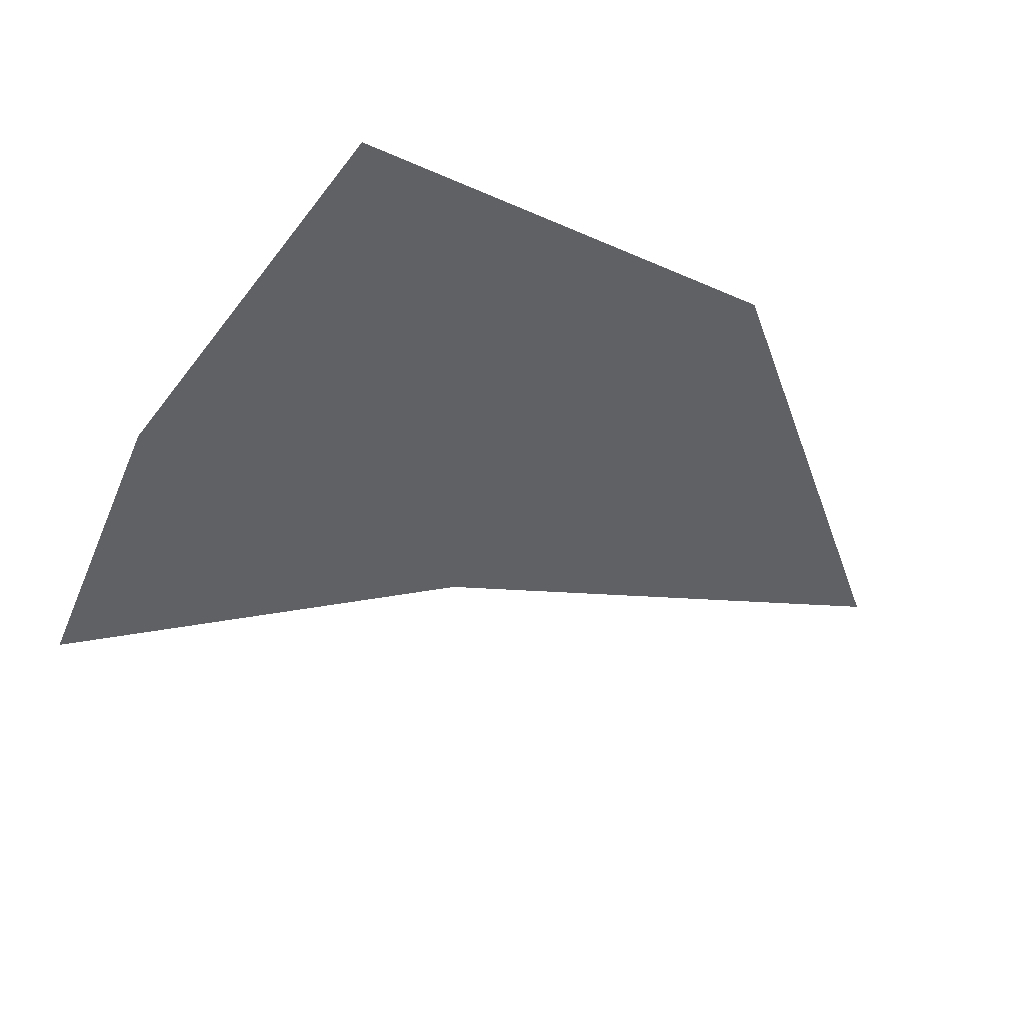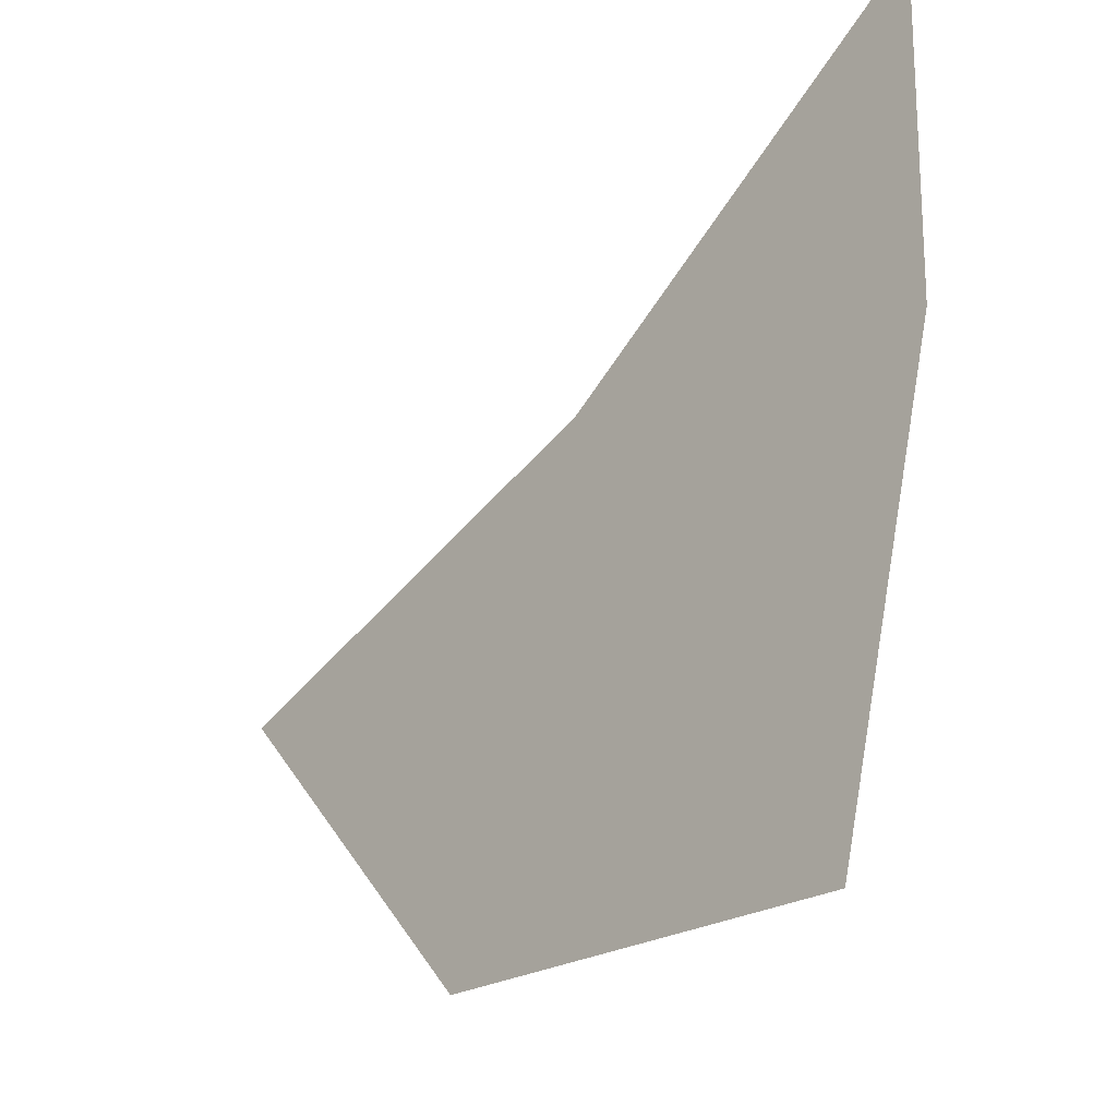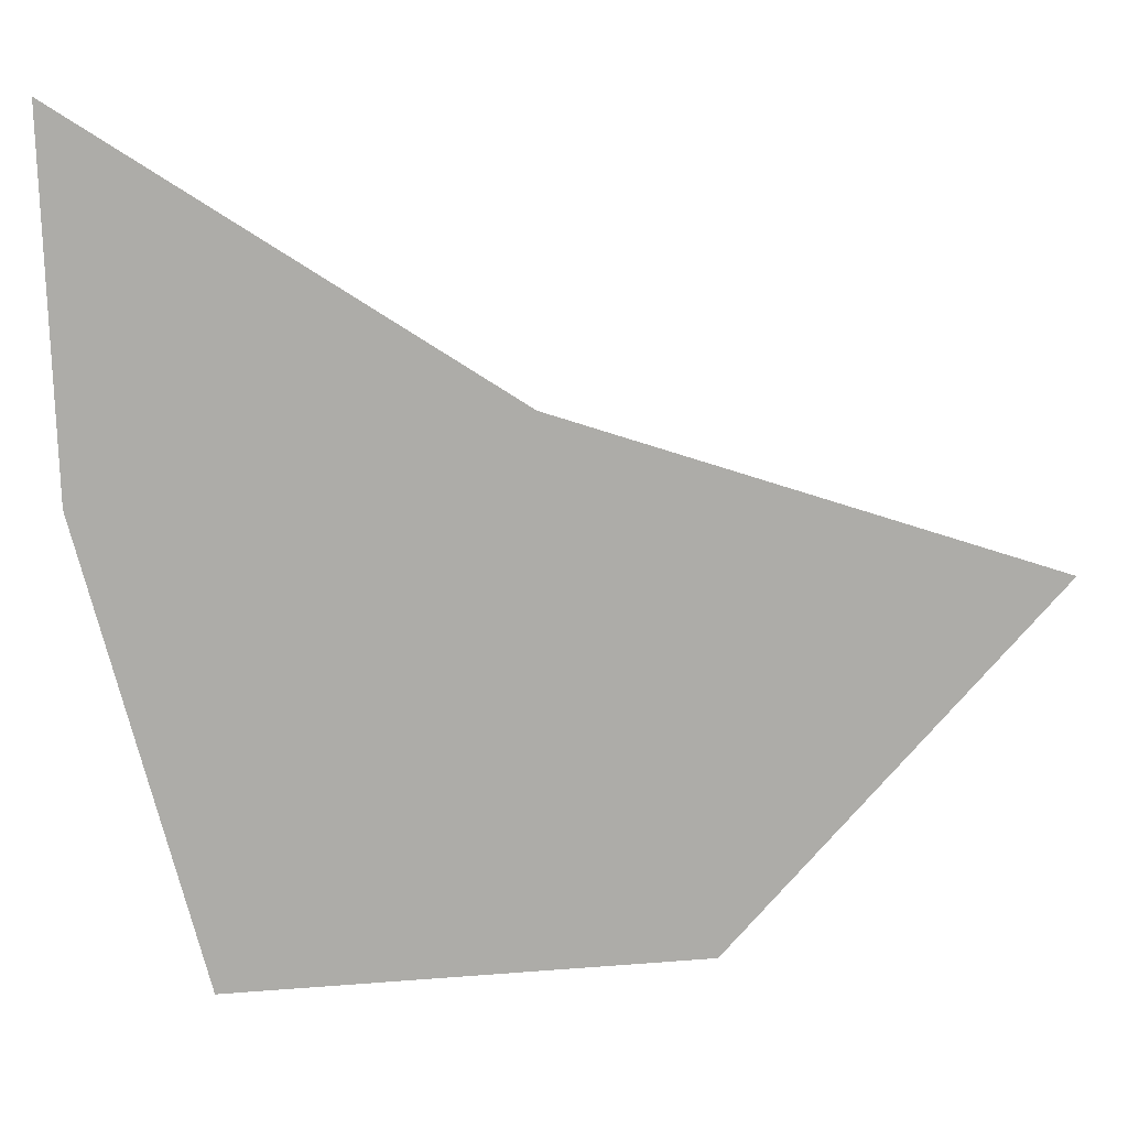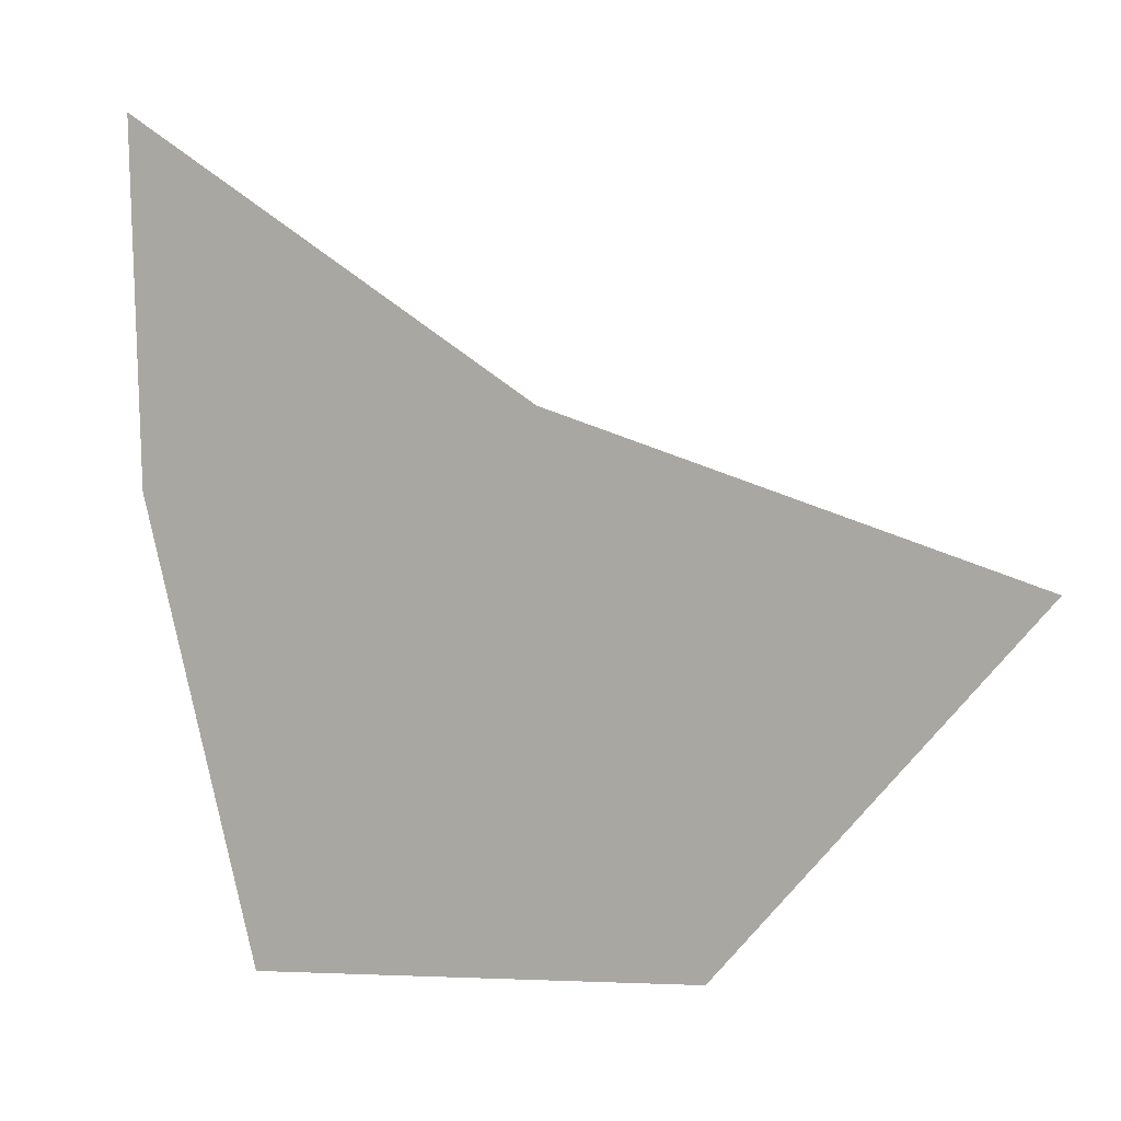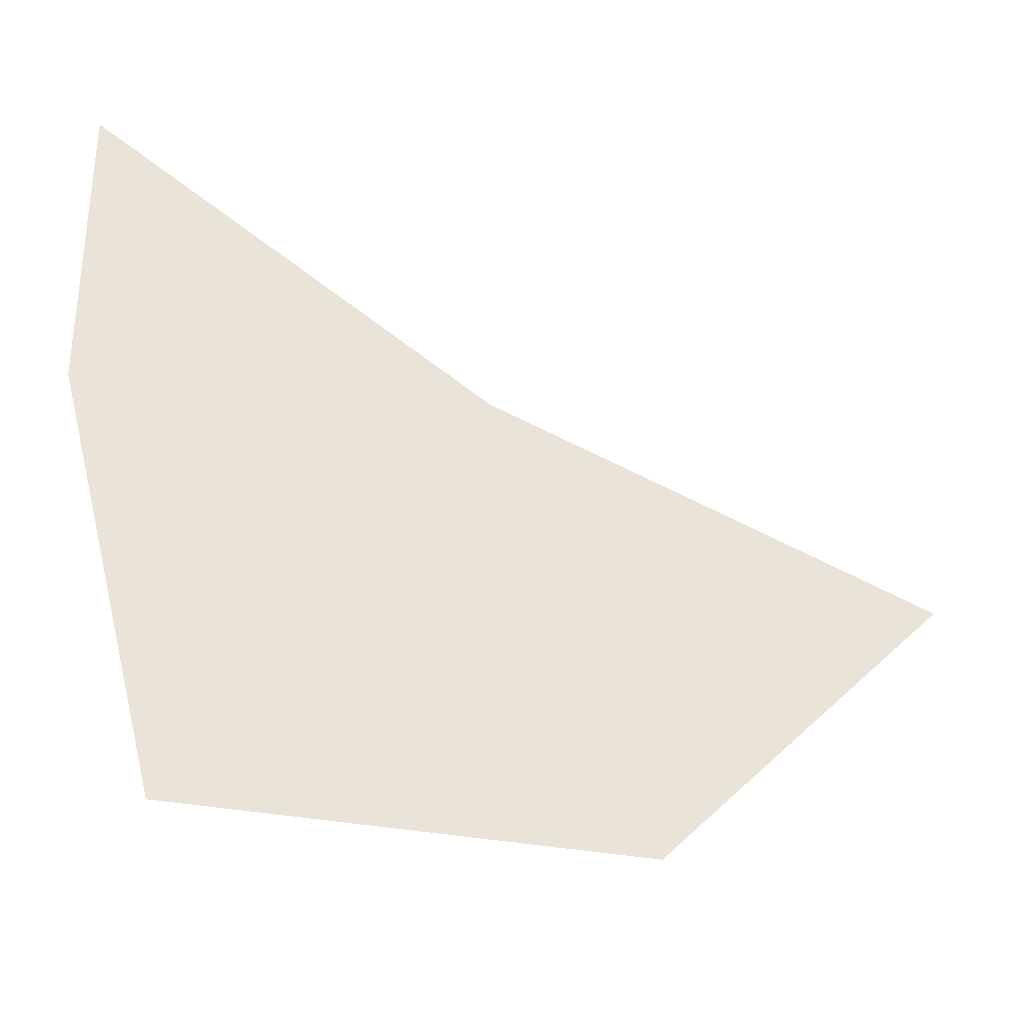
<metadata>
{"format":"obj","ext":"obj","renderer":"f3d","projection":"perspective","resolution":1024,"background":"white","views":[{"elev":-49.9,"azim":-21.0,"up":"+Z"},{"elev":-28.4,"azim":-131.2,"up":"+Y"},{"elev":13.2,"azim":0.6,"up":"+Y"},{"elev":5.6,"azim":25.1,"up":"+Y"},{"elev":-41.2,"azim":-18.8,"up":"+Y"}]}
</metadata>
<code>
g pm0012_81_ScalesKSkin_ty2
v 0.2918 -0.02066 4.451e-19
v 0.3188 -0.01848 4.451e-19
v 0.3055 -2.709e-17 4.062e-19
v 0.2848 0.005914 4.451e-19
v 0.337 0.002534 4.451e-19
v 0.2842 0.02689 4.451e-19
v 0.3092 0.01113 4.451e-19
v 0.2918 -0.02066 3.5e-05
v 0.3055 -2.709e-17 3.5e-05
v 0.3188 -0.01848 3.5e-05
v 0.2848 0.005914 3.5e-05
v 0.337 0.002534 3.5e-05
v 0.2842 0.02689 3.5e-05
v 0.3092 0.01113 3.5e-05
g pm0012_81_ScalesKSkin_ty2_0
f 3 2 1
f 3 1 4
f 5 2 3
f 6 3 4
f 3 7 5
f 7 3 6
f 10 9 8
f 8 9 11
f 10 12 9
f 9 13 11
f 14 9 12
f 9 14 13

</code>
